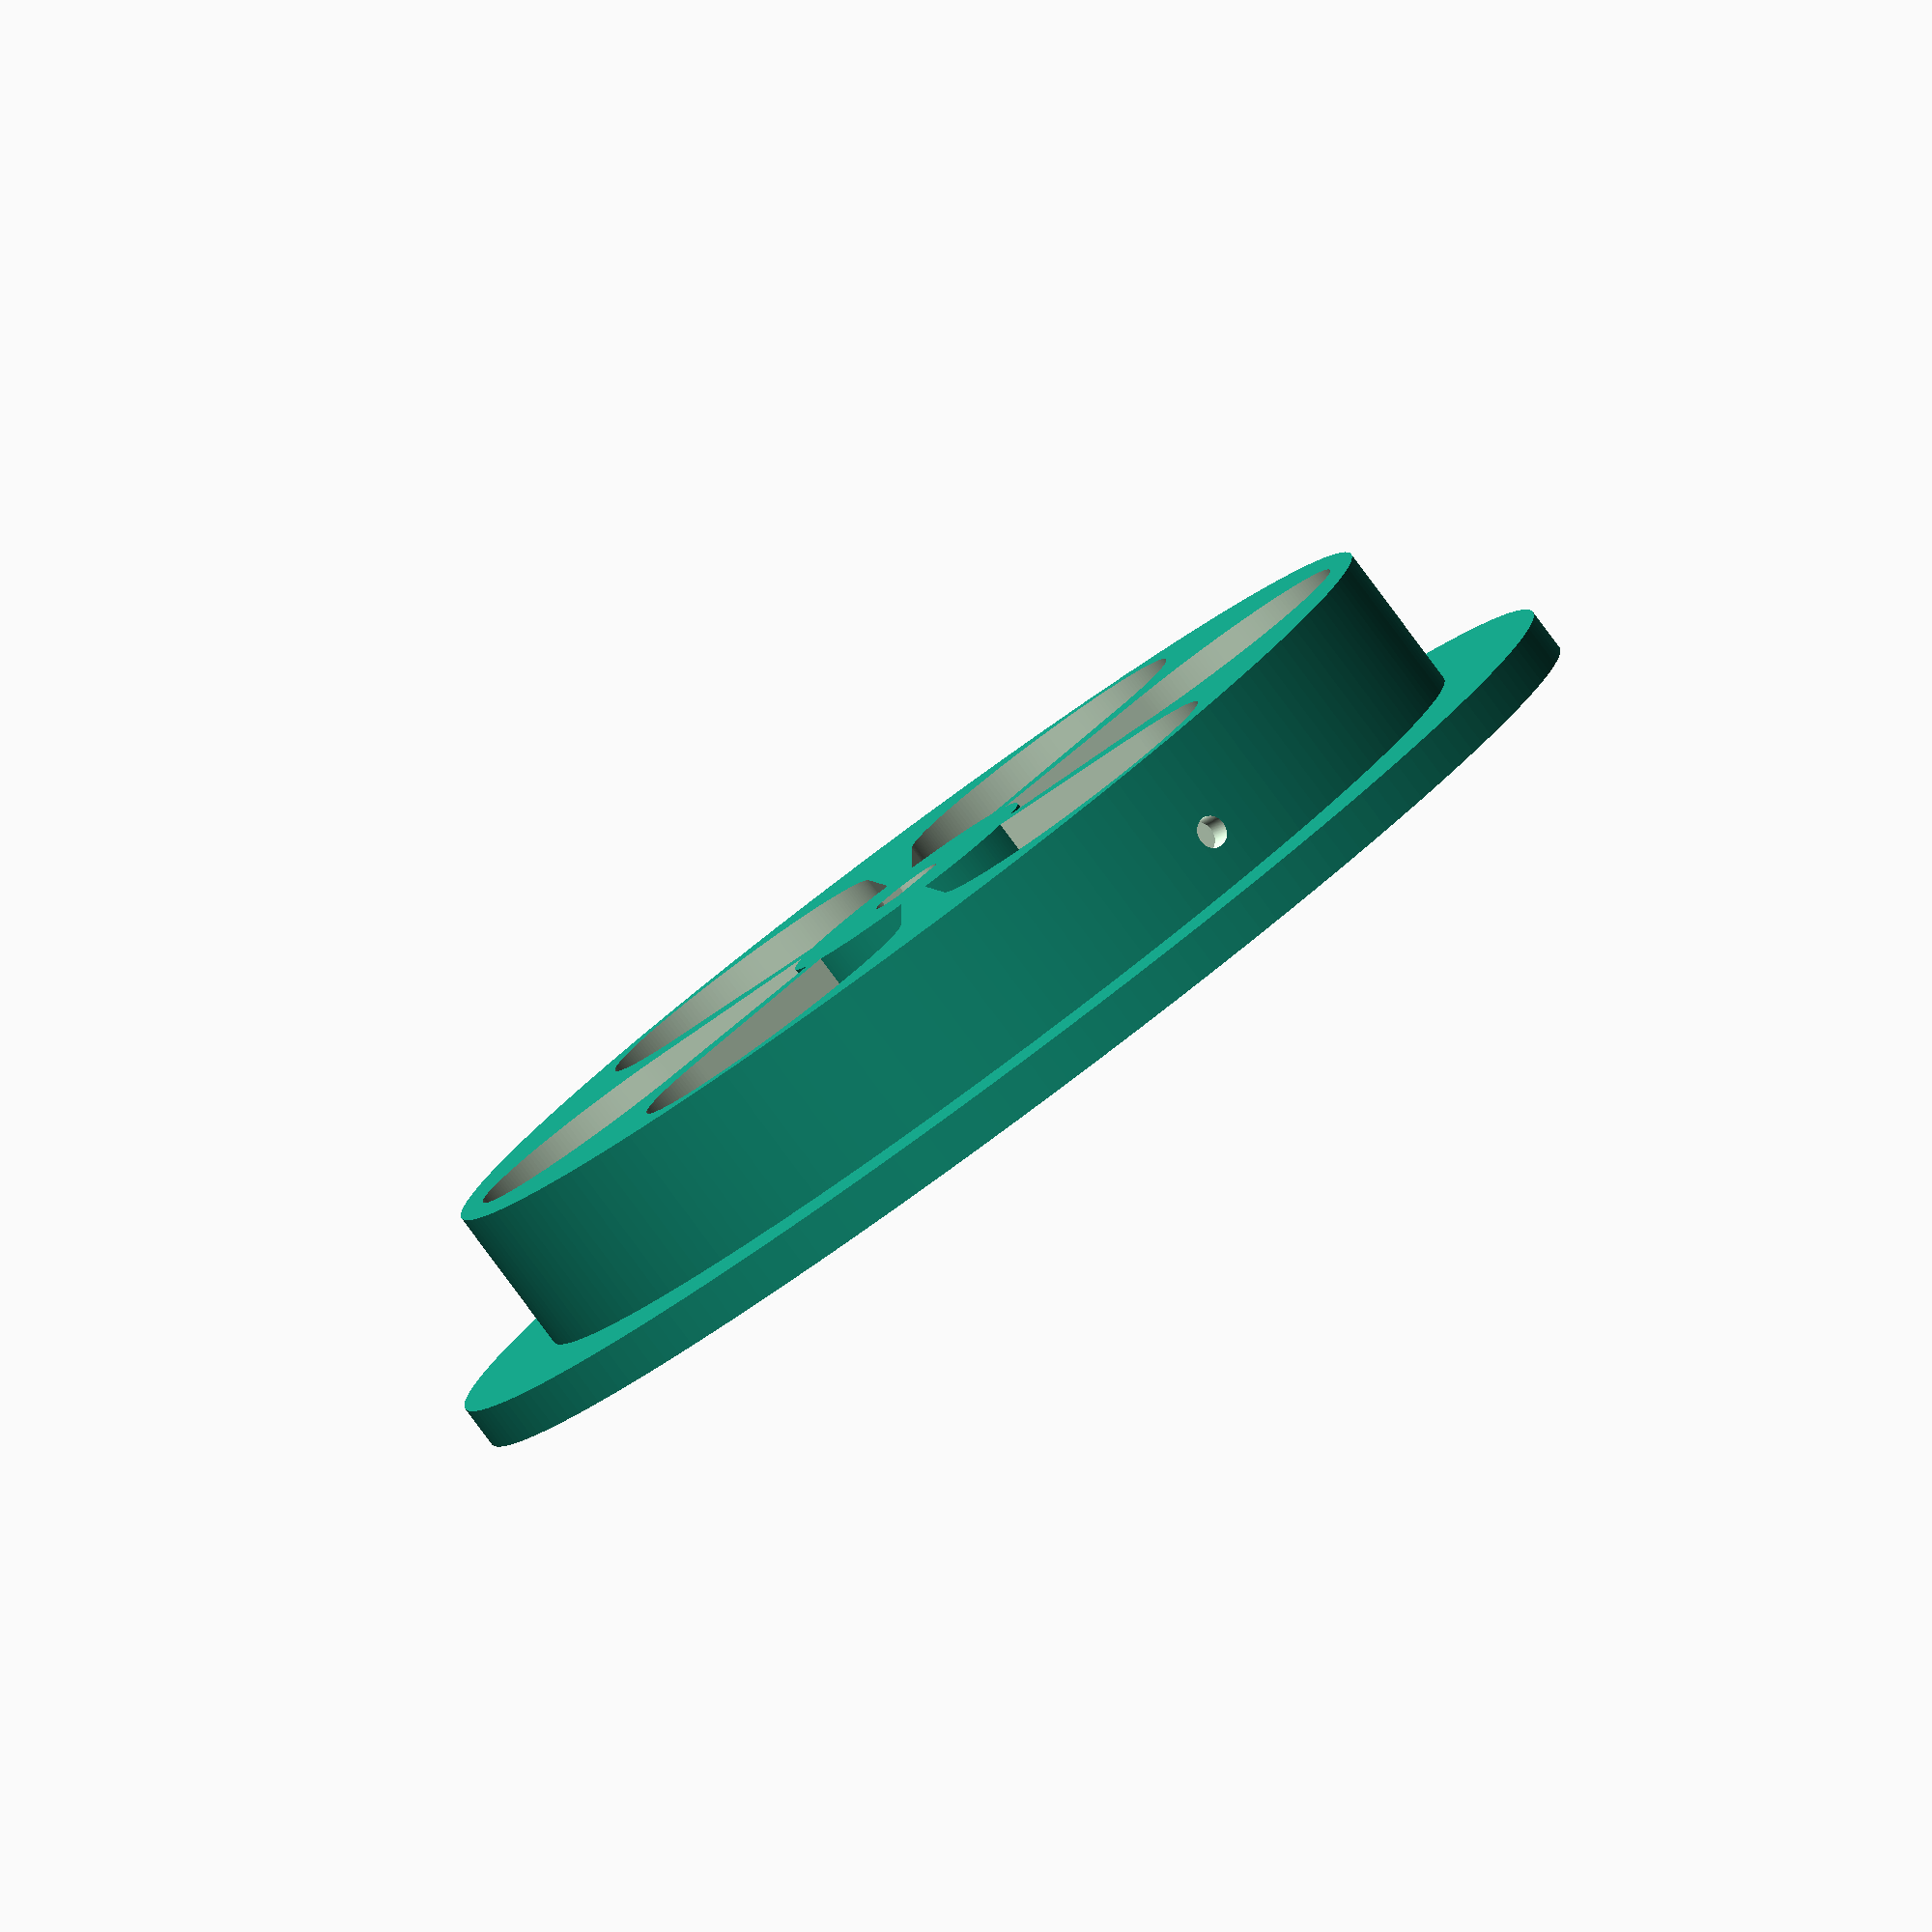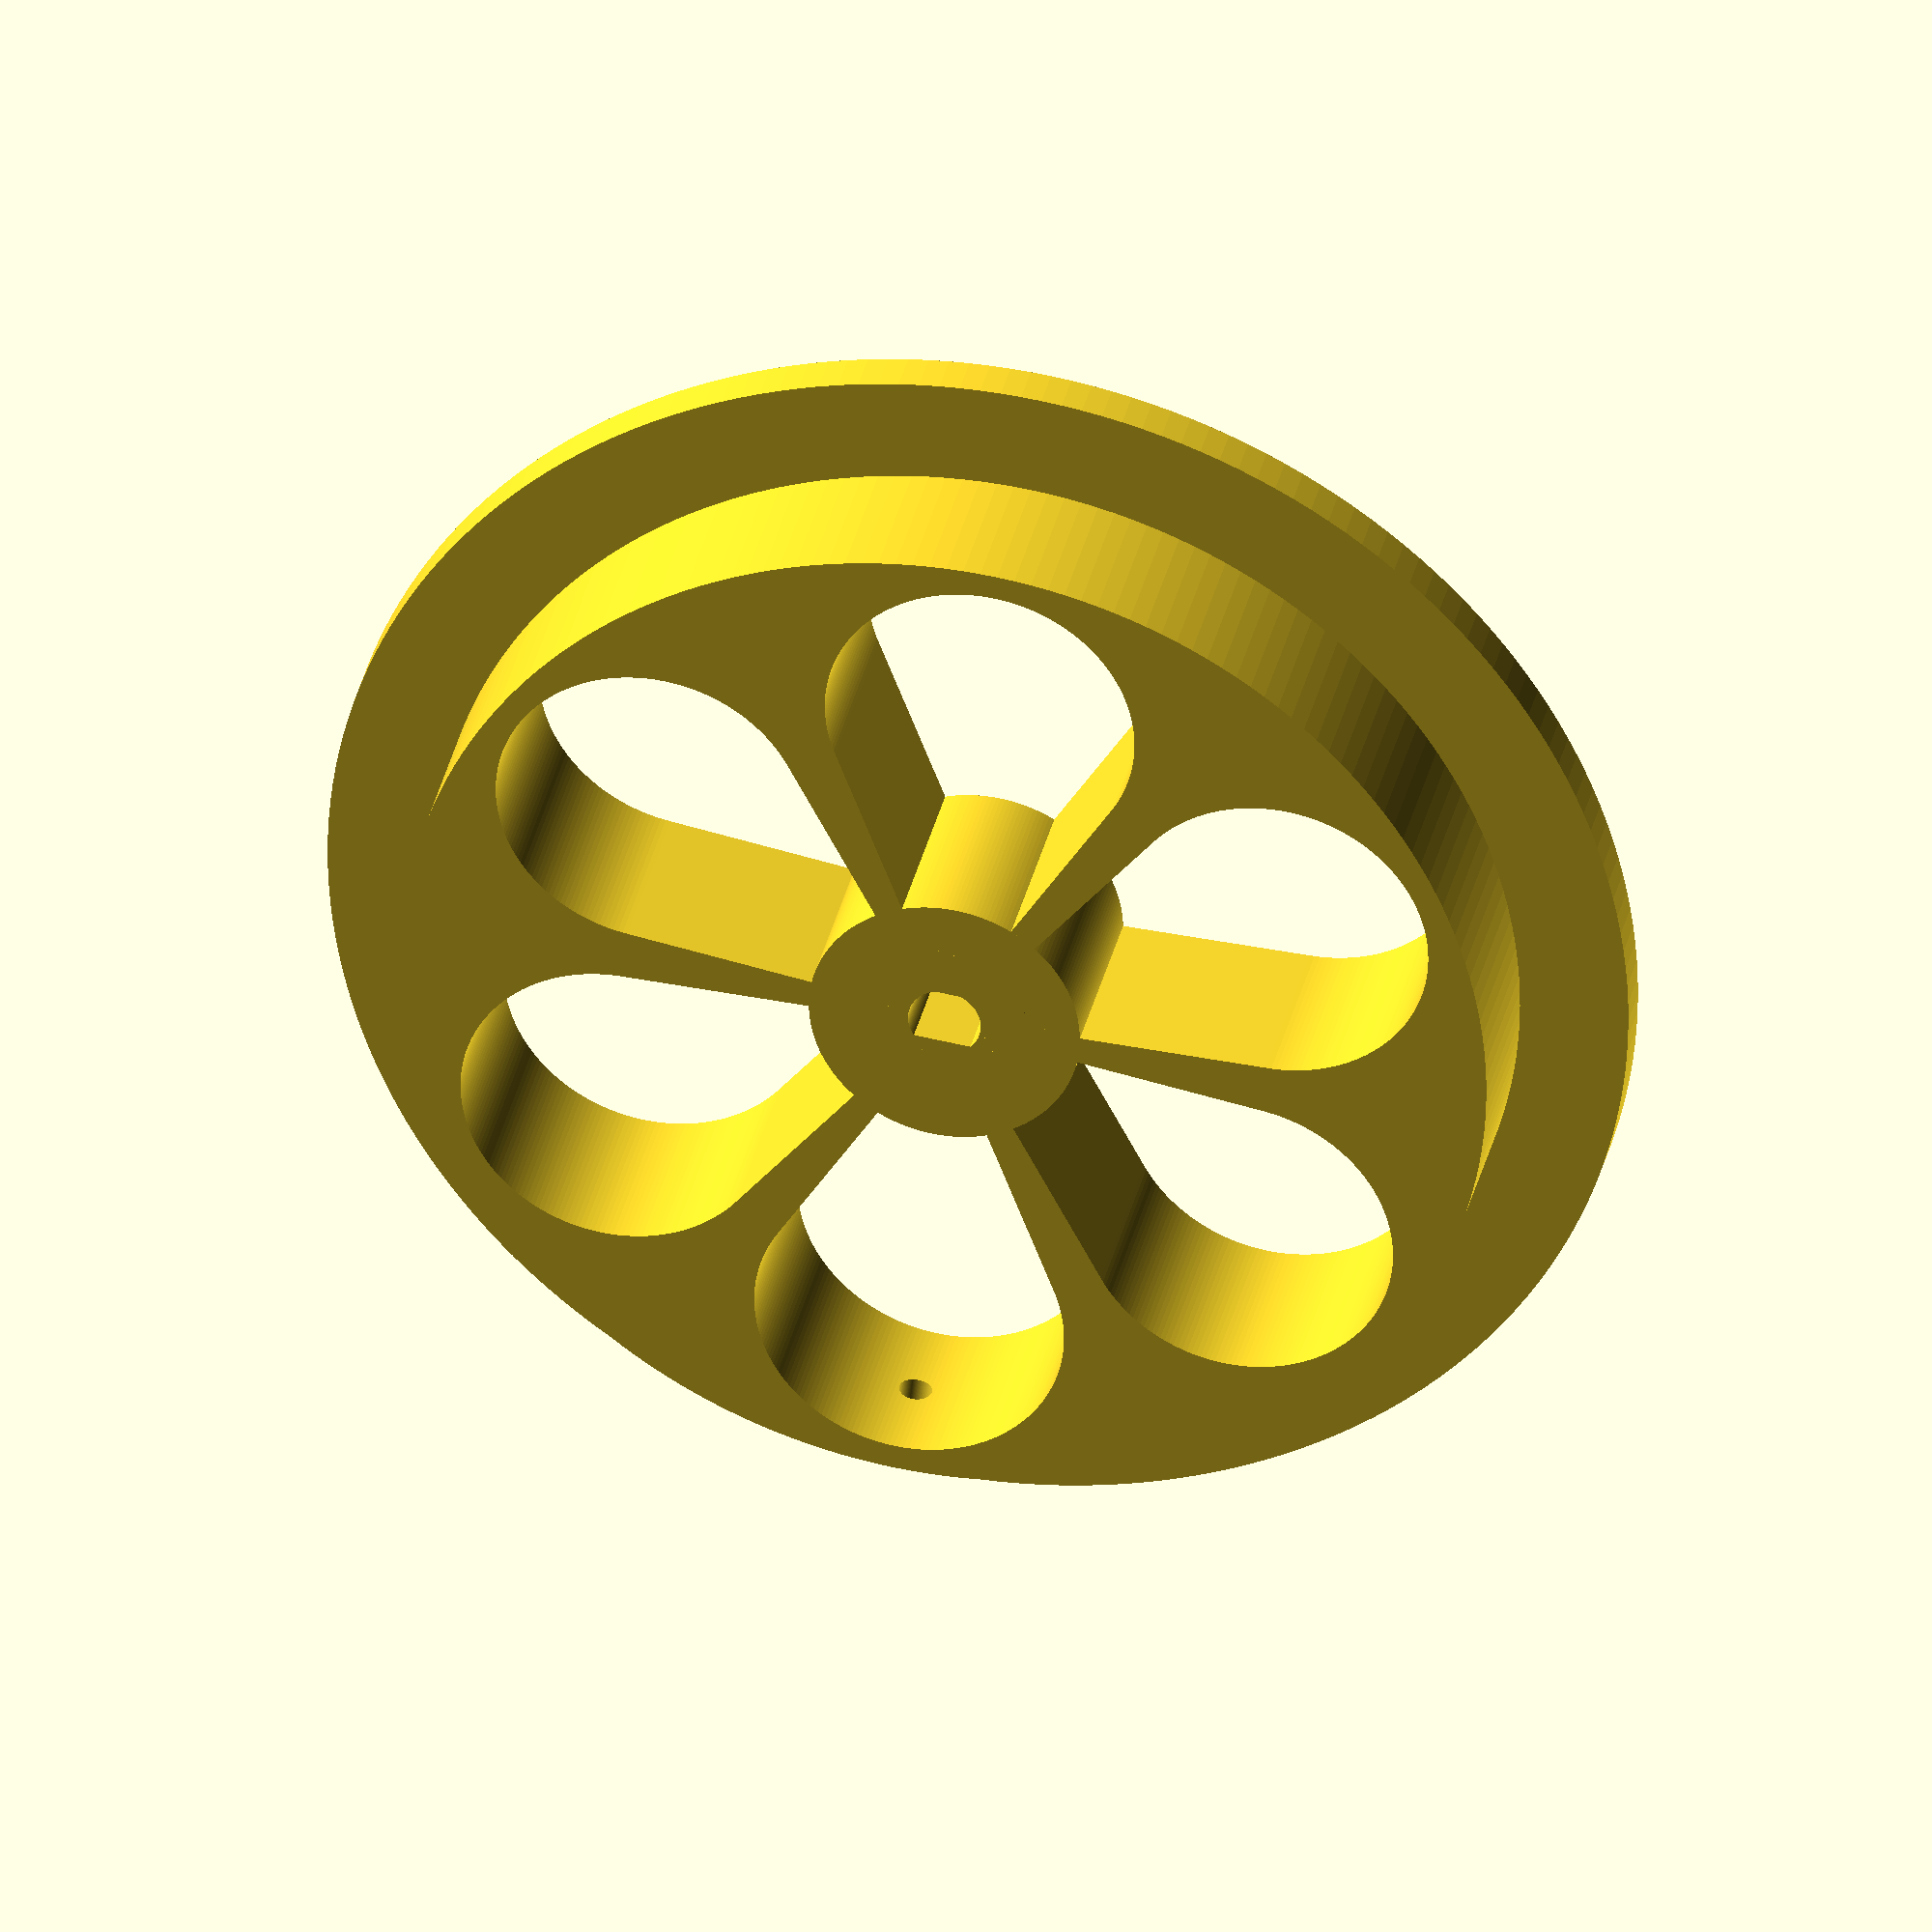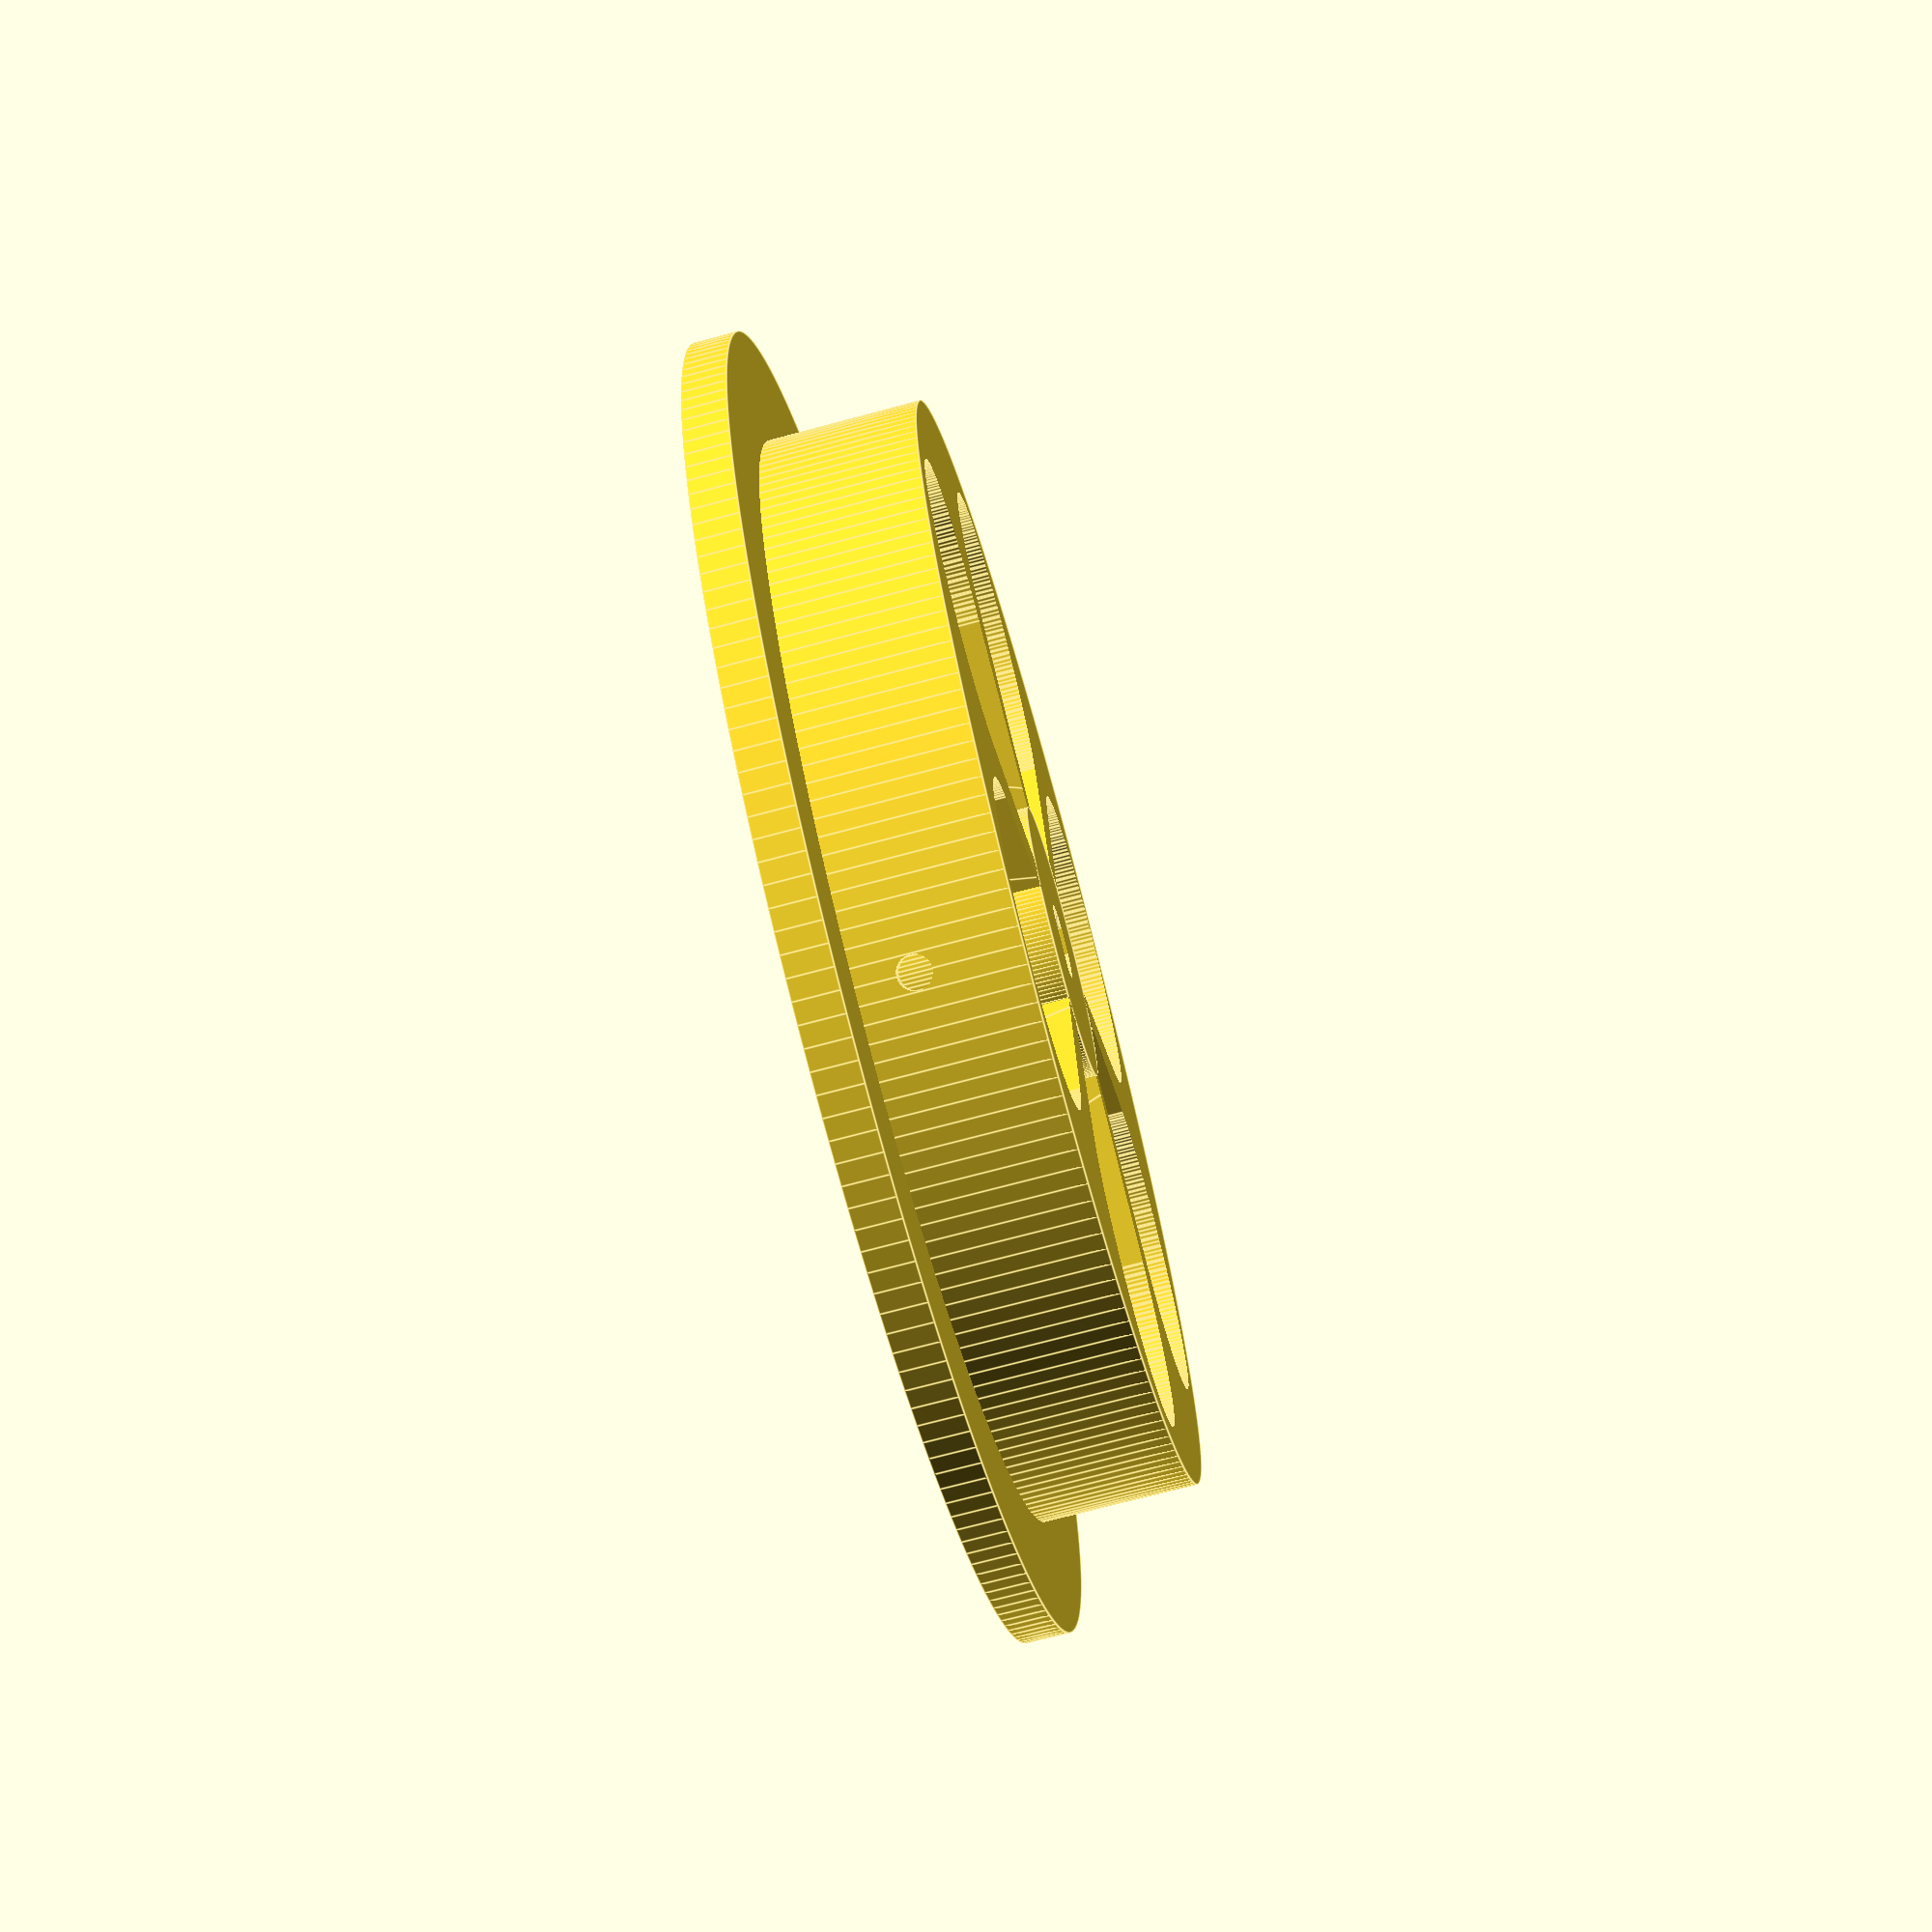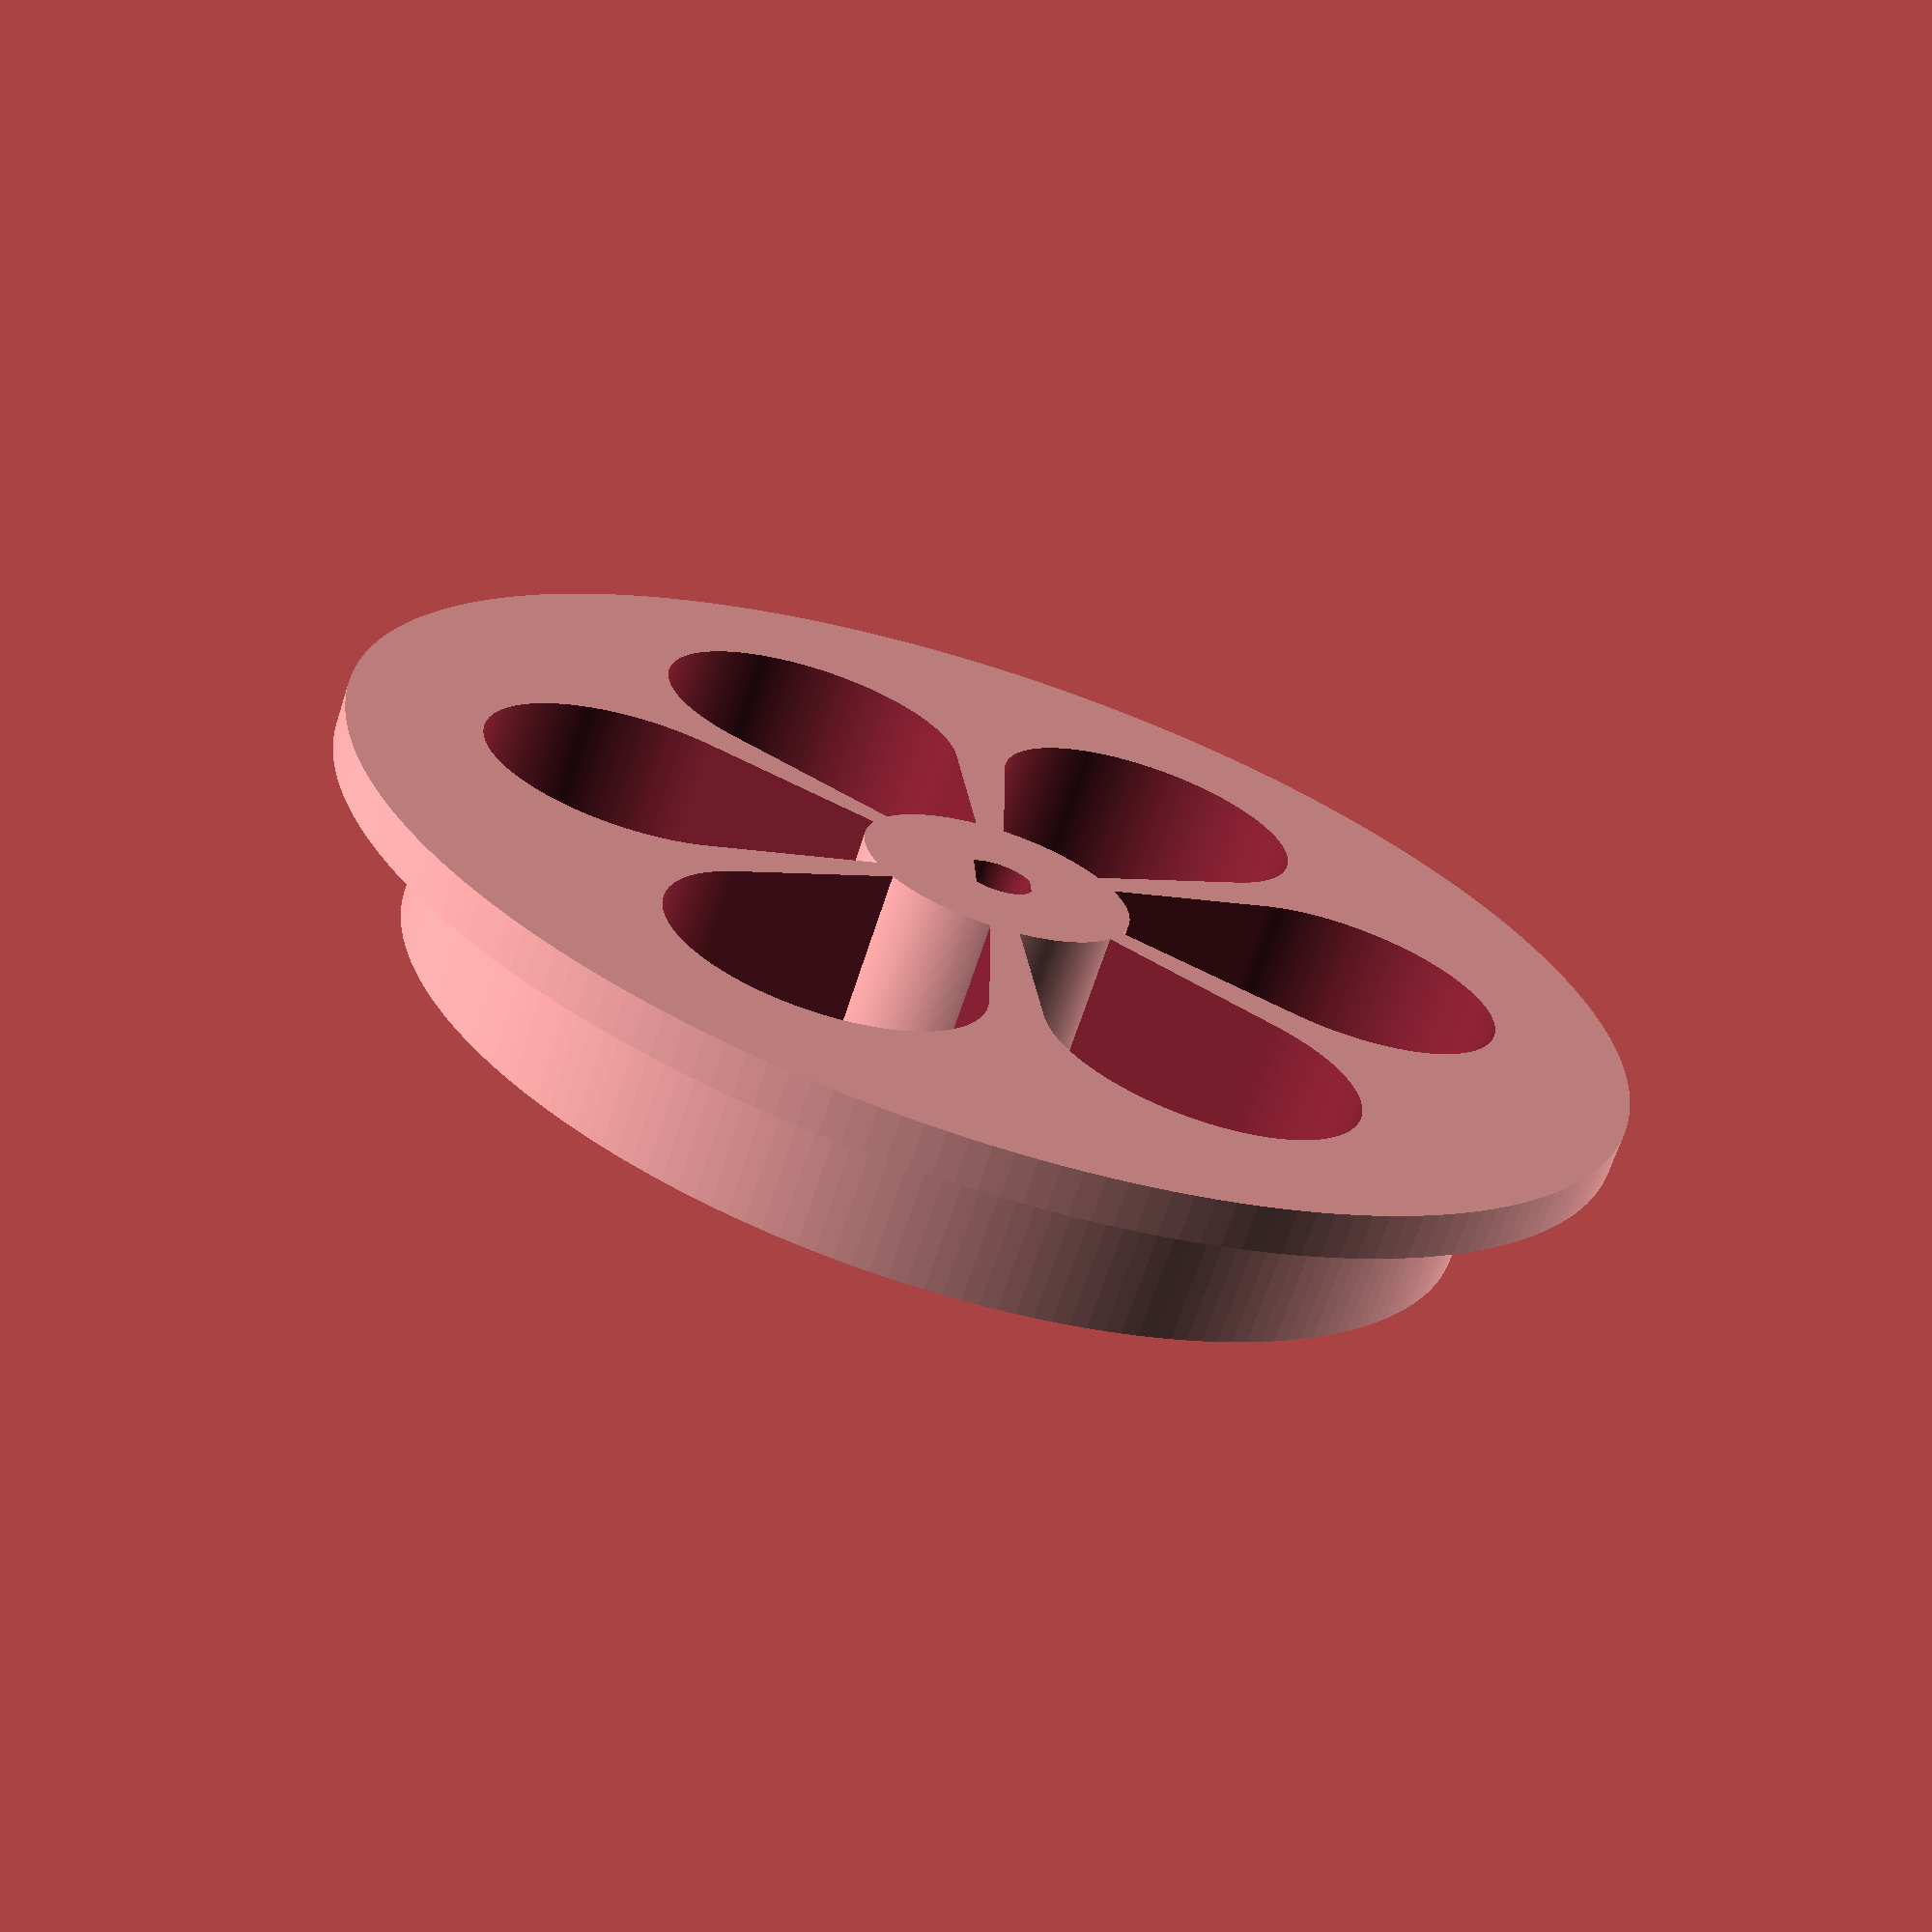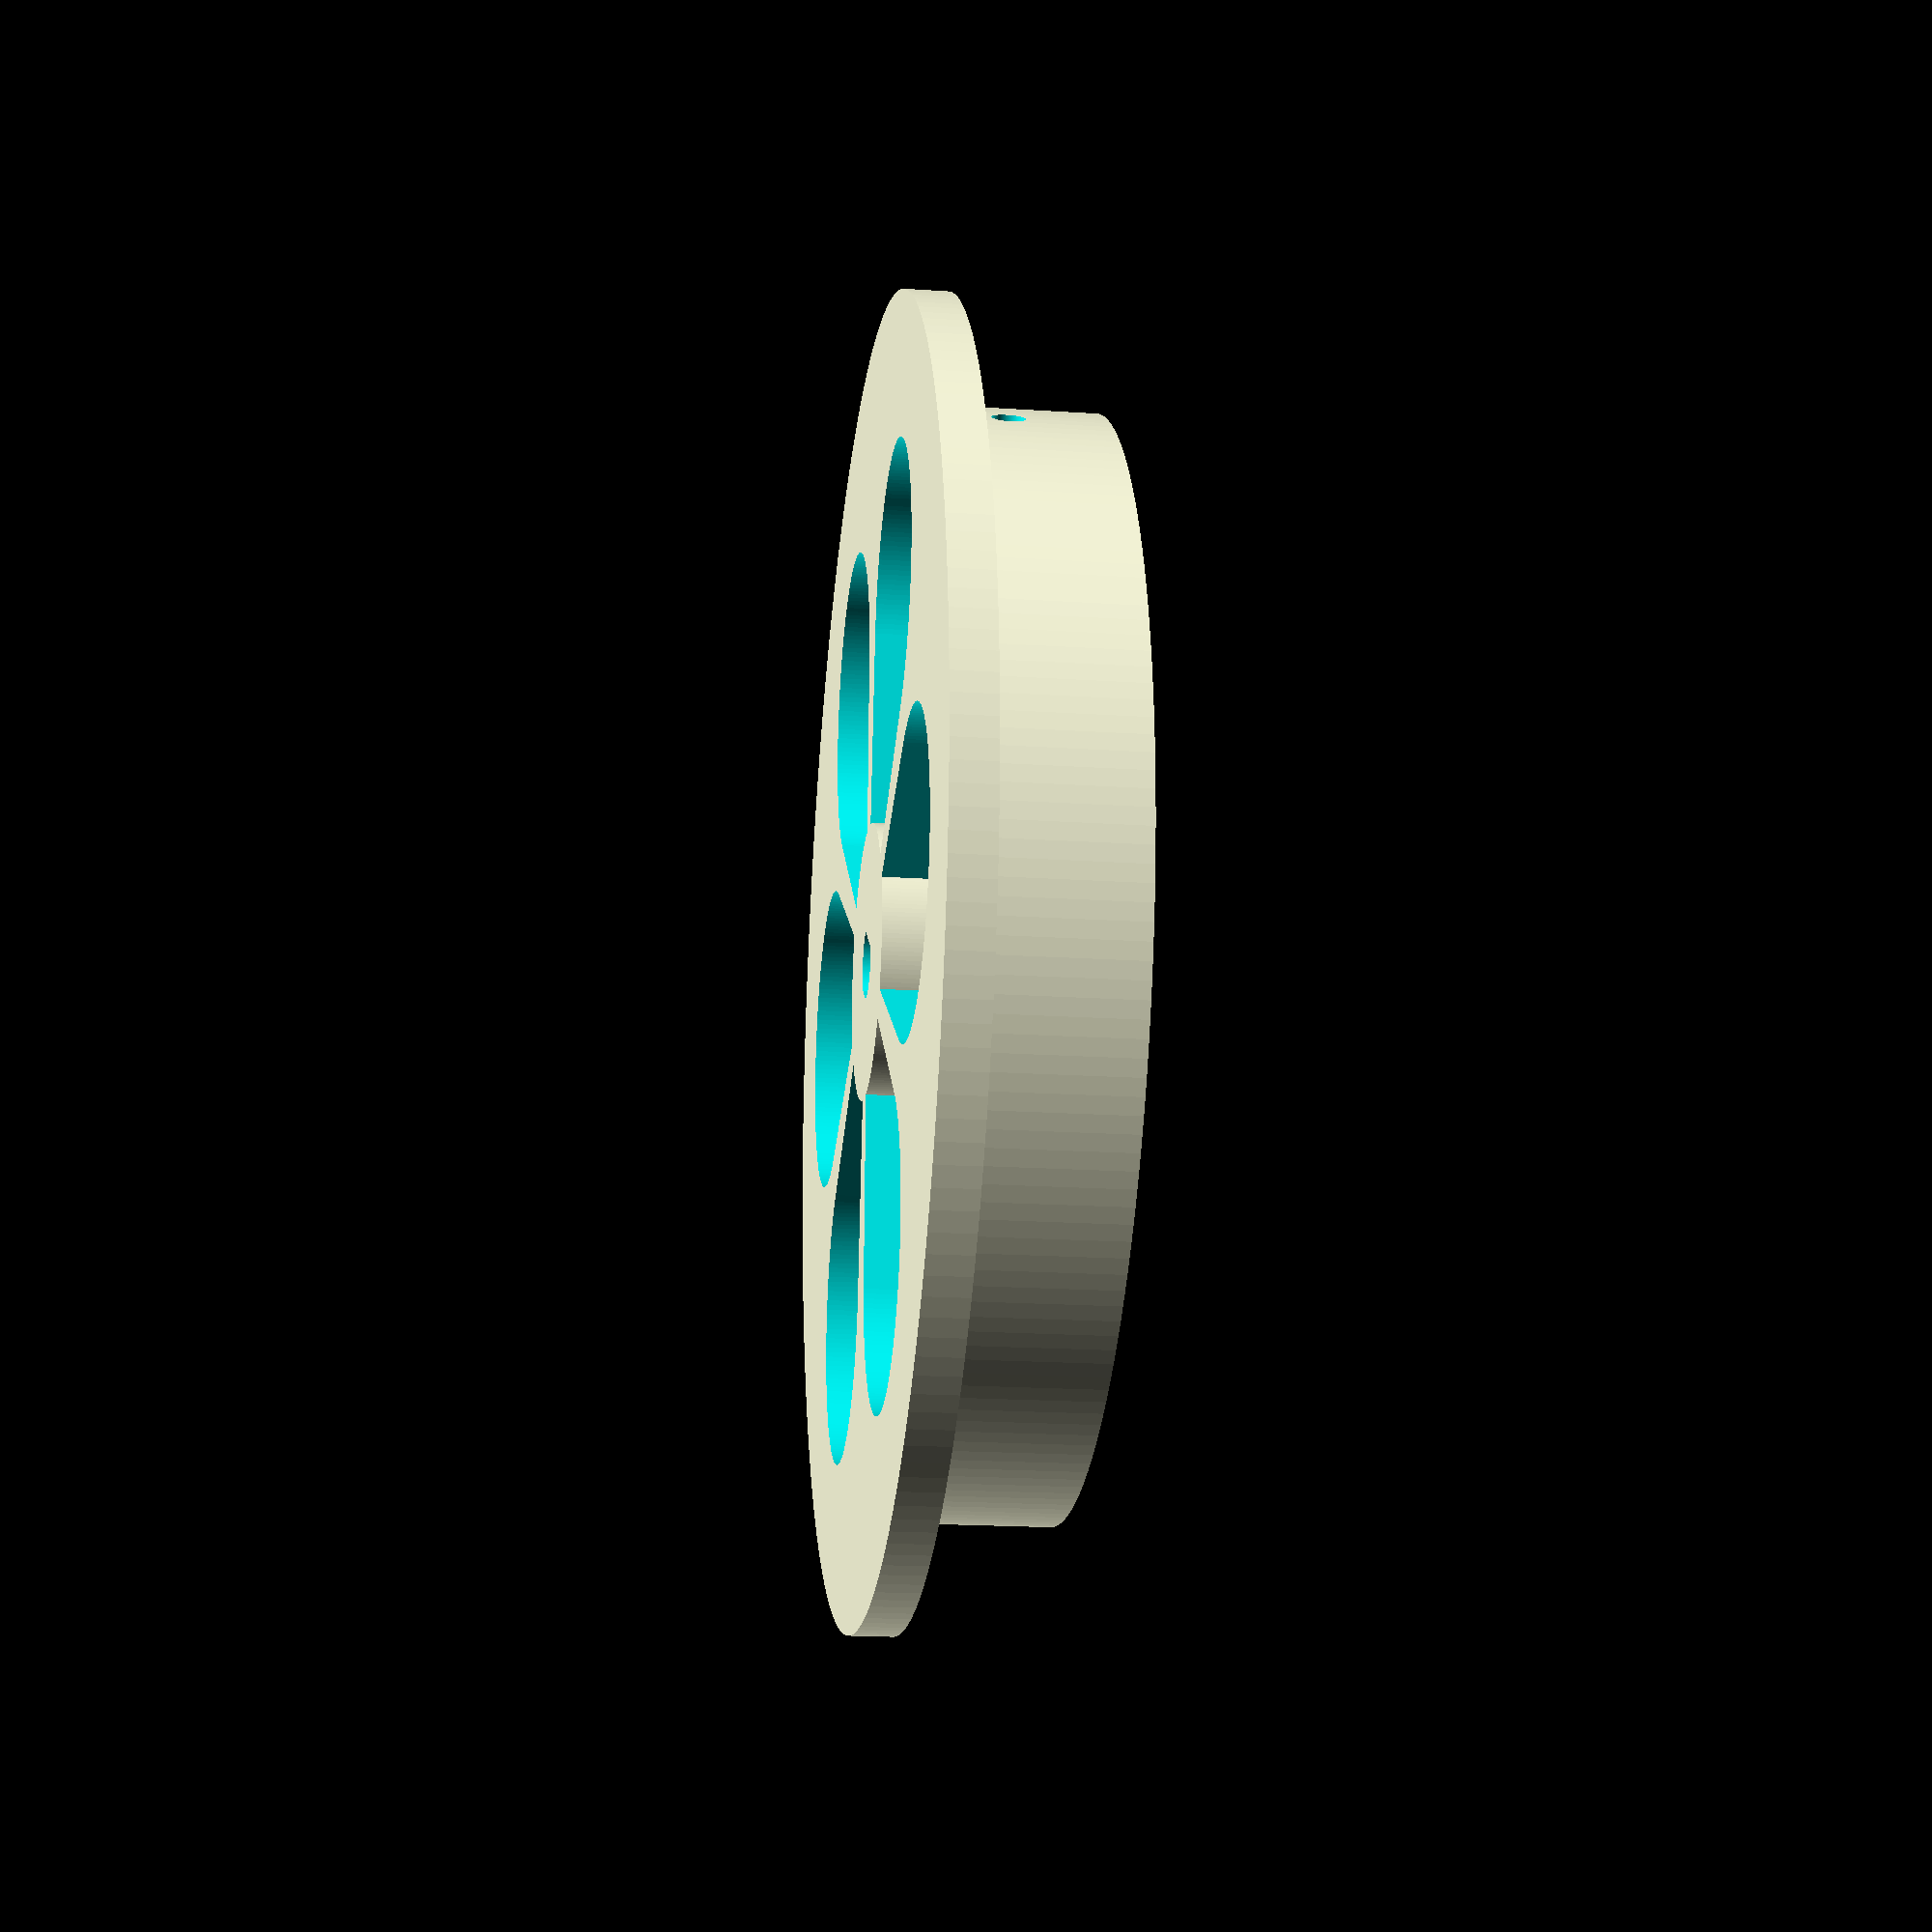
<openscad>


$fn=200;

diameter = 50;
lip_dia = 5;
lip_thick = 2;
width = 9;

pulley();

/* difference(){ */
/*    cylinder(d=15,h=5); */
/*    shaft(); */
/*    /\* lead-in's *\/ */
/*    translate([0,0,-0.1]) */
/*       cylinder(d1=4, d2=3,h=1.1); */

/*    } */

module pulley(){
   difference(){
      union(){
	 difference(){
	    union(){
	       cylinder(d=diameter, h=width);
	       cylinder(d=diameter+2*lip_dia, h=lip_thick);
	    }

	    cutouts();

	    /* lead-in's */
	    translate([0,0,width-1])
	       cylinder(d1=3, d2=4,h=1.1);
	    translate([0,0,-0.1])
	       cylinder(d1=4, d2=3,h=1.1);

	    /* Hole for thread */
	    translate([0,-diameter/3,width/2])rotate([90,0,0])
	       cylinder(r=.75,h=diameter);

	 }
	 cylinder(d=diameter/4, h=width);
      }
      shaft();
   }
}
module cutouts() {
   for(i=[0:60:360]) {
      rotate([0,0,i])hull(){
	 translate([0,diameter/8,0])
	    cylinder(d=diameter/10,h=width*3,center=true);
	 translate([0,diameter/3,0])
	    cylinder(d=diameter/3.5,h=width*3,center=true);
      }
   }
}

module shaft() {
   scale([1.05,1.05,1.05])
   intersection(){
      cylinder(d=3.2, h=width*3, center=true);
      translate([0,0.25,0])
	 cube([5,2.5,width*3],center=true);
	 }
}

</openscad>
<views>
elev=84.1 azim=326.5 roll=36.6 proj=o view=solid
elev=144.8 azim=185.6 roll=167.5 proj=o view=wireframe
elev=251.6 azim=198.4 roll=254.9 proj=p view=edges
elev=248.3 azim=92.9 roll=18.2 proj=p view=solid
elev=18.8 azim=144.2 roll=262.7 proj=p view=solid
</views>
